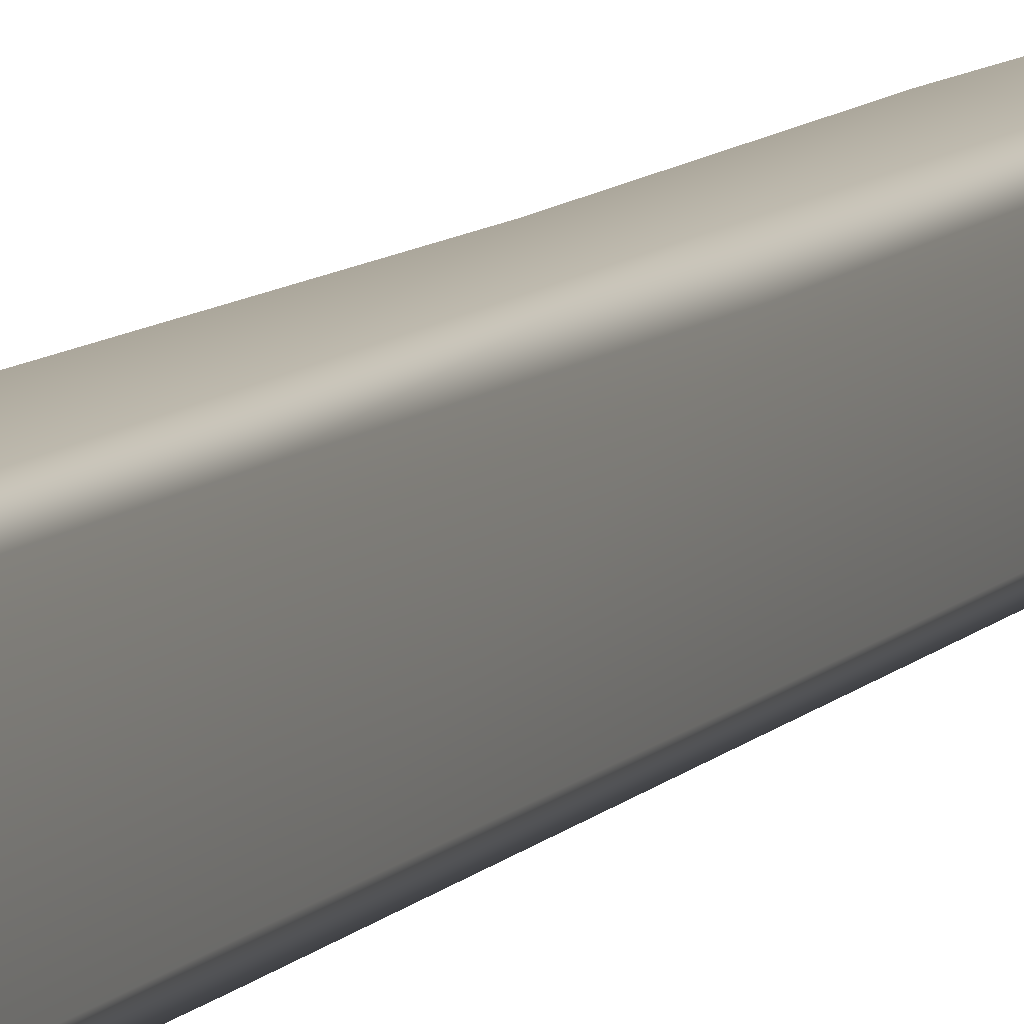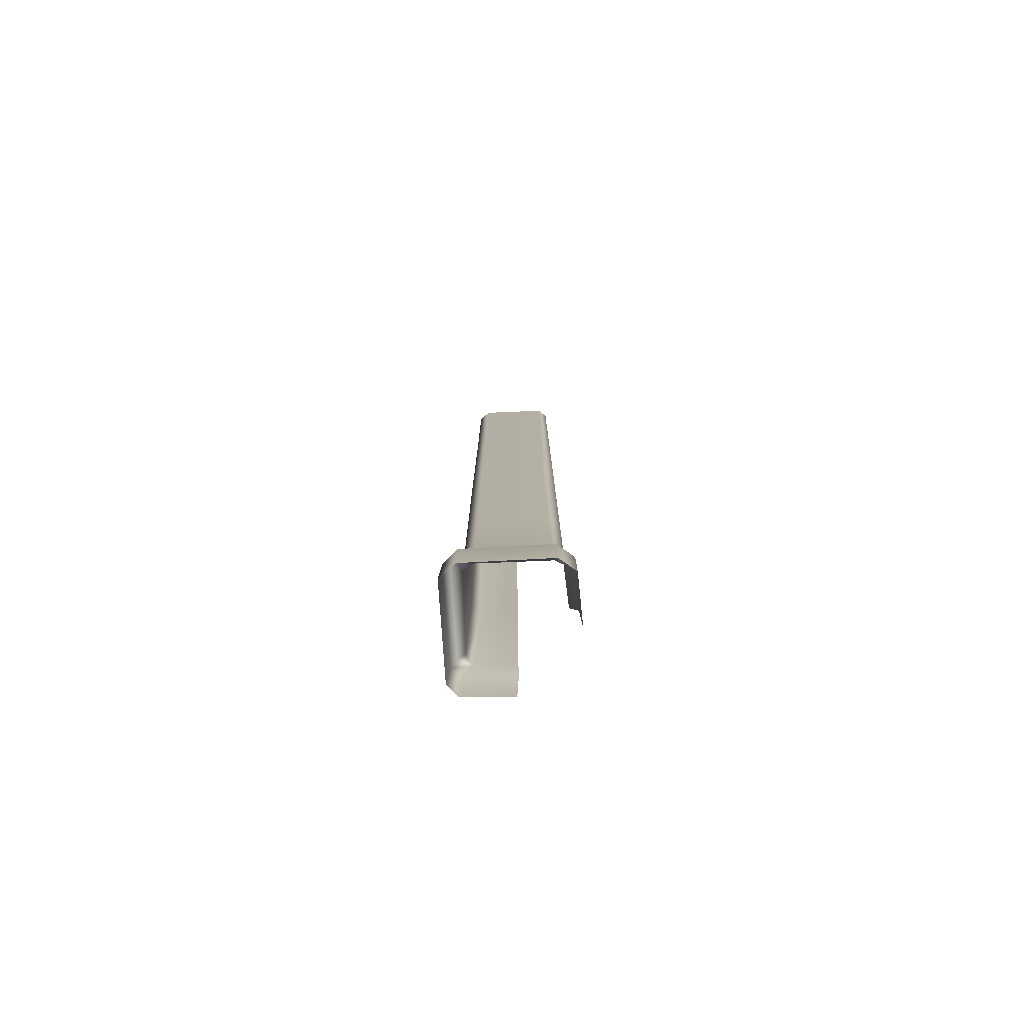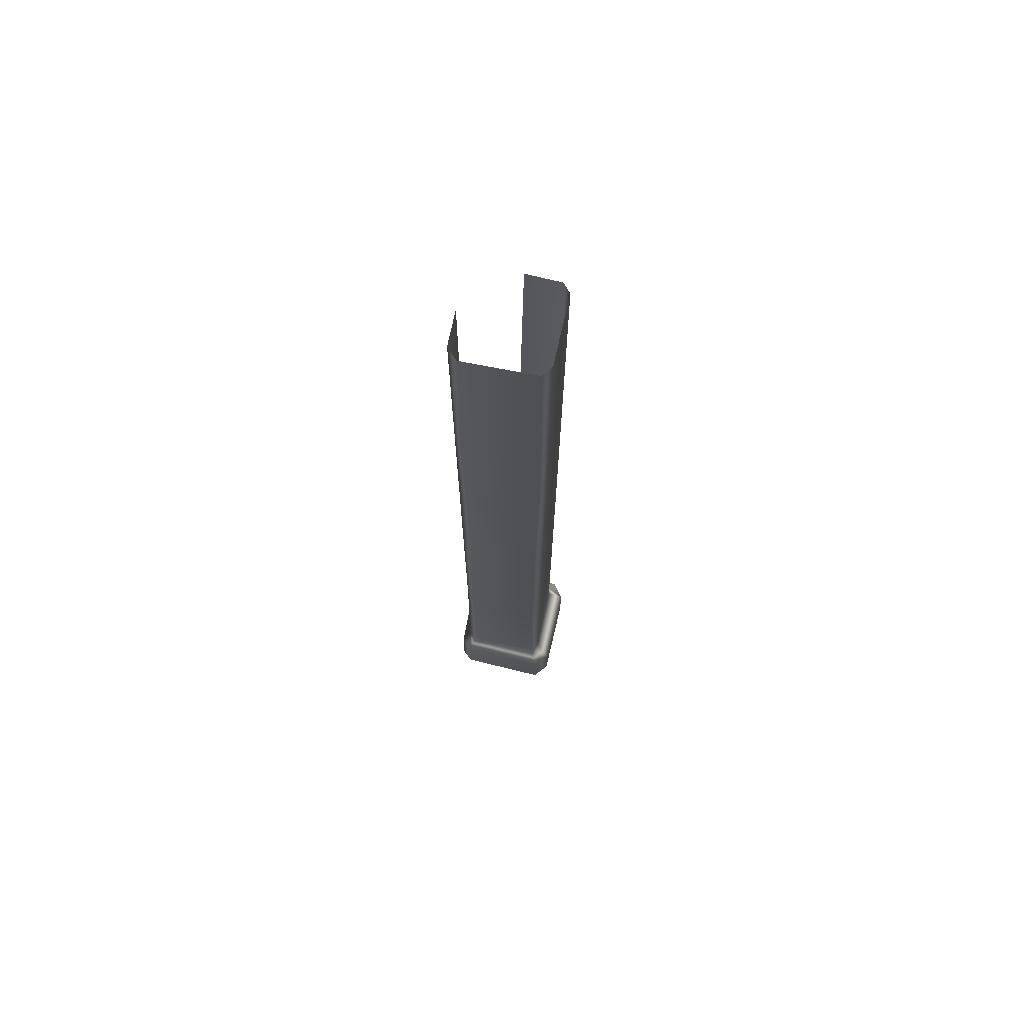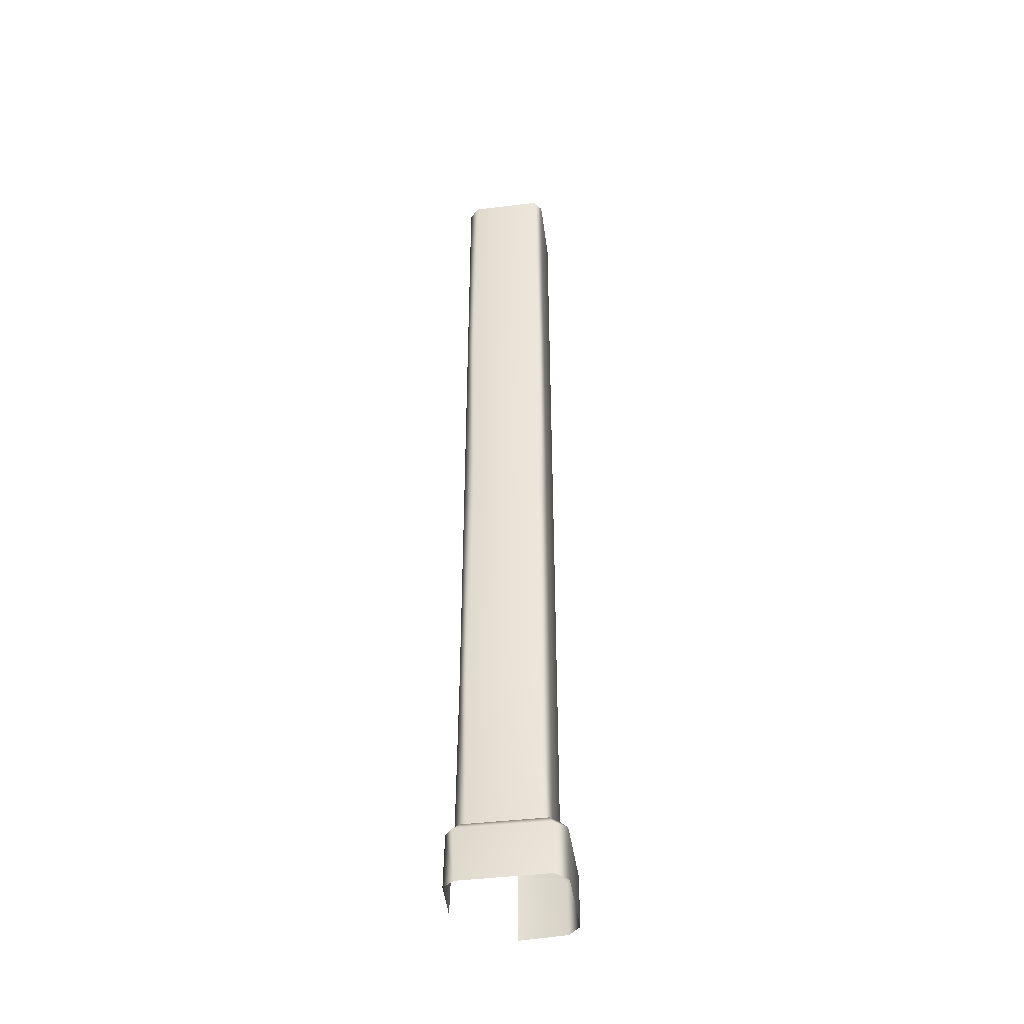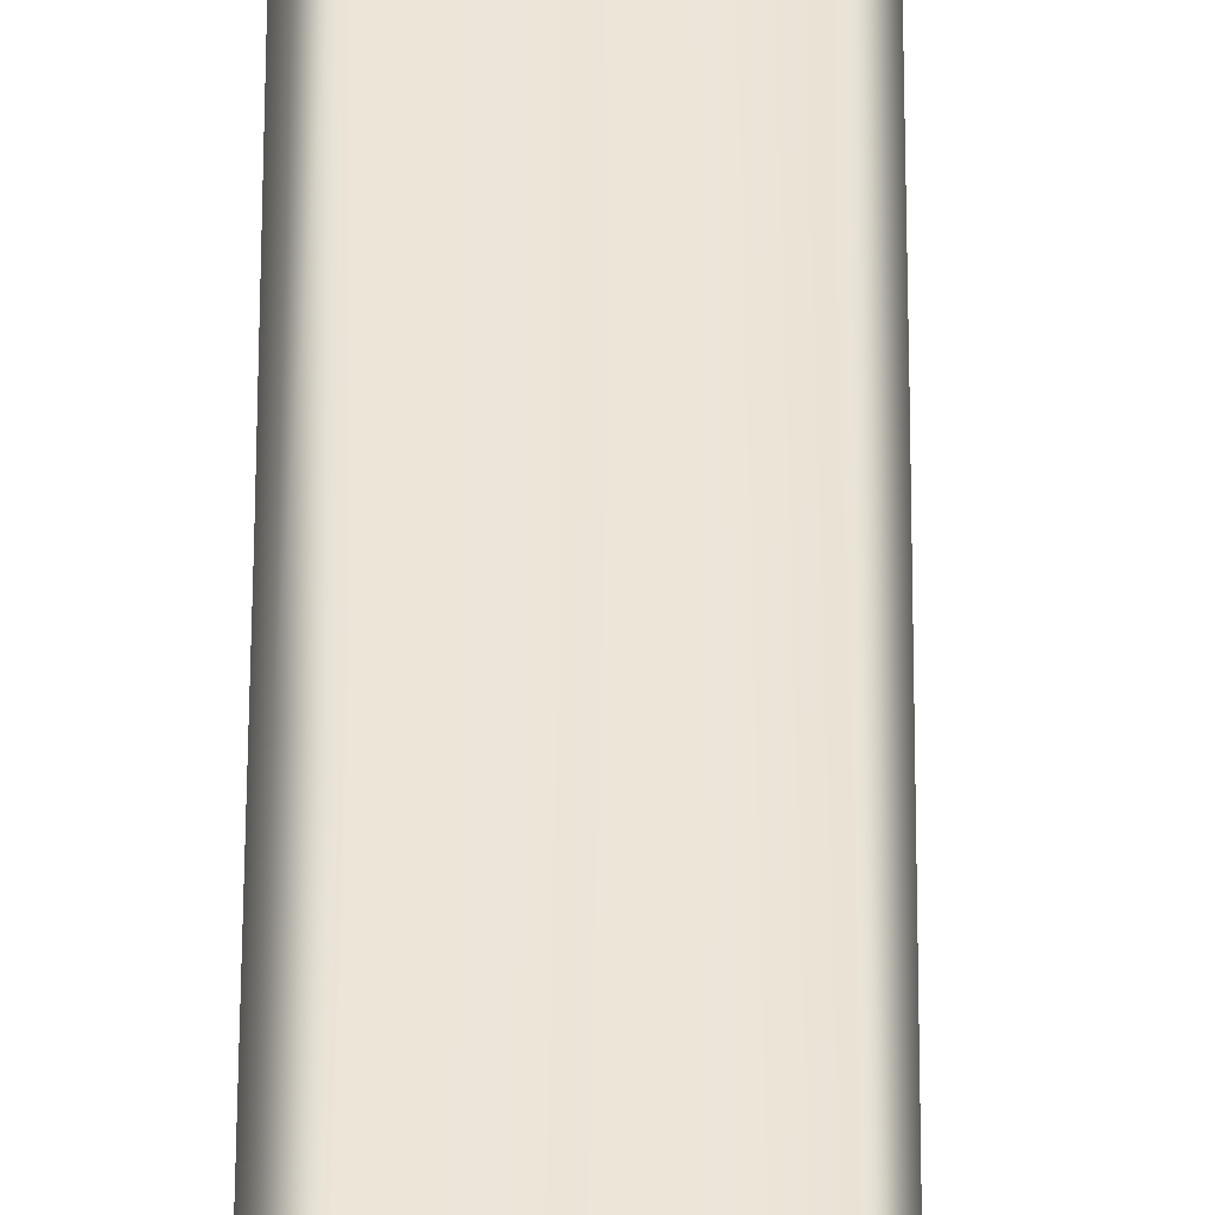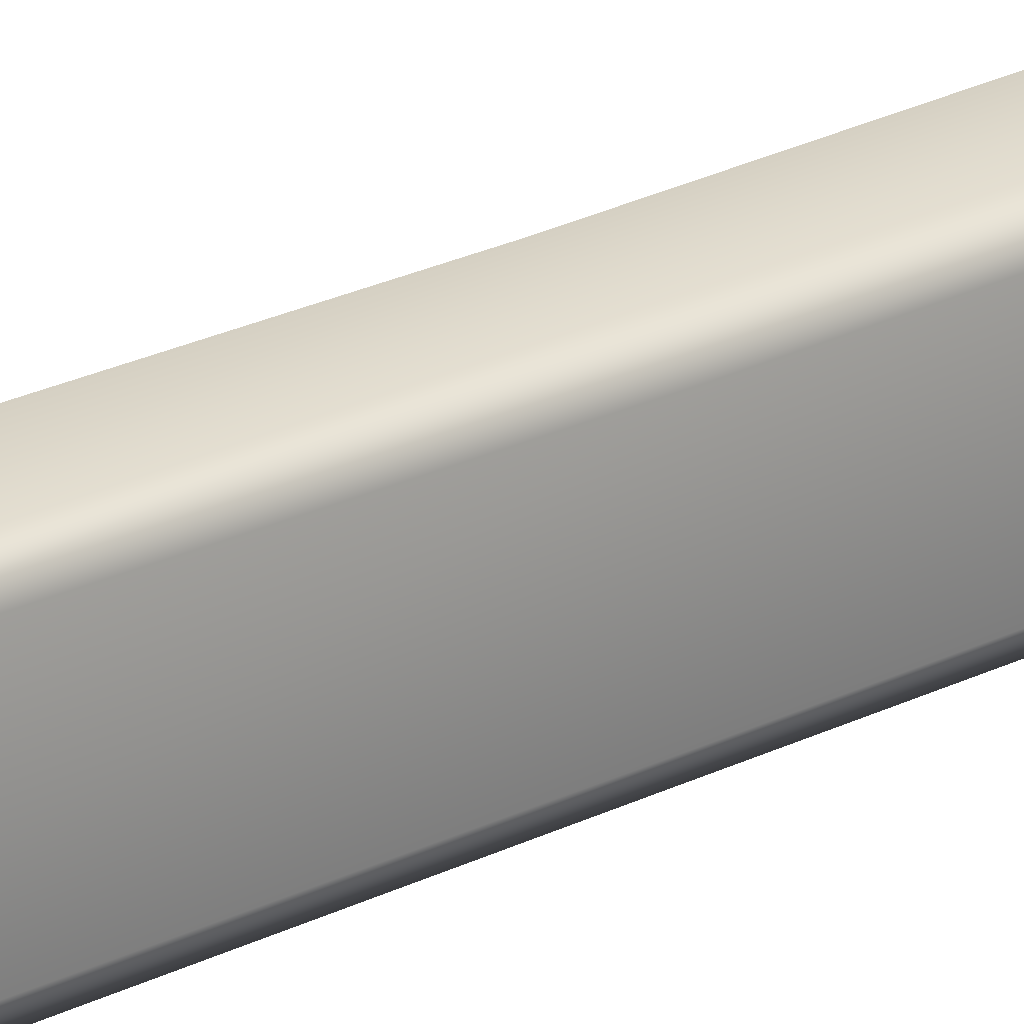
<metadata>
{"format":"obj","ext":"obj","renderer":"f3d","projection":"perspective","resolution":1024,"background":"white","views":[{"elev":7.2,"azim":-162.1,"up":"+Z"},{"elev":-78.6,"azim":-87.2,"up":"+Y"},{"elev":71.3,"azim":-167.1,"up":"+Y"},{"elev":-42.2,"azim":-172.3,"up":"+Y"},{"elev":46.0,"azim":-179.8,"up":"+Z"},{"elev":24.0,"azim":-130.2,"up":"+Z"}]}
</metadata>
<code>
g PRP_Penguin_Pillar_3
v 0.1811 -1.368 0.009947
v 0.1782 -1.542 -0.1475
v 0.1842 -1.542 0.004746
v 0.1753 -1.369 -0.1436
v 0.1532 -1.343 -0.1153
v 0.156 -1.343 0.009946
v 0.1407 -1.542 -0.1804
v 0.1606 -0.7995 0.009946
v 0.1497 -1.367 -0.1751
v 0.1523 -0.7991 -0.09857
v 0.1574 -0.03292 0.009946
v -0.1428 -1.372 -0.1802
v -0.1436 -1.543 -0.1854
v -0.1826 -1.54 -0.1374
v 0.1511 -0.03184 -0.1031
v 0.1573 0.7645 0.009946
v 0.1522 0.7569 -0.09905
v 0.1548 1.535 0.01134
v 0.1524 1.535 -0.09803
v 0.1253 0.7636 -0.1299
v 0.1188 1.535 -0.1316
v 0.1152 -0.02903 -0.1322
v 0.1254 -0.7927 -0.1298
v -0.1107 0.7671 -0.1274
v -0.1055 1.543 -0.1281
v -0.1038 -0.0205 -0.1301
v -0.1325 0.7649 -0.09293
v -0.1315 1.54 -0.09524
v 0.1195 -1.341 -0.1325
v -0.1014 -0.7981 -0.1308
v -0.1322 -0.02209 -0.09424
v -0.1313 0.7638 0.12
v -0.1304 1.537 0.1233
v 0.1309 -1.344 -0.1559
v -0.1075 -1.341 -0.129
v -0.1305 -1.345 -0.1601
v -0.1324 -0.7986 -0.09326
v -0.1332 -1.341 -0.09915
v -0.1614 -1.345 -0.1255
v -0.1312 -1.34 0.1207
v -0.132 -0.803 0.1161
v -0.1818 -1.369 -0.1385
v -0.1615 -1.345 0.1235
v -0.1834 -1.372 0.1278
v -0.1842 -1.542 0.1278
v -0.1443 -1.539 0.1775
v -0.1169 -1.342 0.1498
v -0.144 -1.368 0.1767
v 0.007416 -1.542 0.1854
v 0.005193 -1.368 0.1804
v 0.004034 -1.34 0.1548
v -0.106 -0.8047 0.1502
v 0.01024 -0.8079 0.1557
v -0.1326 -0.01779 0.1126
v -0.1047 -0.01852 0.1506
v -0.001078 -0.009195 0.1548
v -0.1063 0.7562 0.1501
v 0.01024 0.7509 0.1552
v -0.1058 1.538 0.1501
v 0.002659 1.532 0.1548
g PRP_Penguin_Pillar_3_0
f 3 2 1
f 2 4 1
f 1 4 5
f 6 1 5
f 4 2 7
f 6 5 8
f 9 4 7
f 5 4 9
f 5 10 8
f 8 10 11
f 12 9 7
f 13 12 7
f 12 13 14
f 10 15 11
f 11 15 16
f 15 17 16
f 18 16 17
f 19 18 17
f 19 17 20
f 21 19 20
f 17 15 22
f 20 17 22
f 15 10 23
f 22 15 23
f 20 24 21
f 24 25 21
f 22 26 20
f 26 24 20
f 24 27 25
f 27 28 25
f 23 10 29
f 10 5 29
f 23 30 22
f 30 26 22
f 26 31 24
f 31 27 24
f 27 32 28
f 32 33 28
f 34 29 5
f 34 5 9
f 23 29 35
f 29 34 35
f 30 23 35
f 34 9 36
f 34 36 35
f 9 12 36
f 30 37 26
f 37 31 26
f 35 38 30
f 35 36 38
f 38 37 30
f 36 12 39
f 36 39 38
f 37 38 40
f 38 39 40
f 31 37 41
f 41 37 40
f 12 42 39
f 42 12 14
f 39 43 40
f 39 42 43
f 44 42 14
f 42 44 43
f 45 44 14
f 45 46 44
f 43 47 40
f 43 44 47
f 40 47 41
f 46 48 44
f 44 48 47
f 48 46 49
f 50 48 49
f 48 50 51
f 47 48 51
f 47 51 52
f 47 52 41
f 51 53 52
f 41 52 54
f 54 31 41
f 27 31 54
f 32 27 54
f 55 52 53
f 52 55 54
f 54 55 32
f 56 55 53
f 55 57 32
f 57 55 56
f 32 57 33
f 58 57 56
f 57 59 33
f 59 57 58
f 60 59 58

</code>
